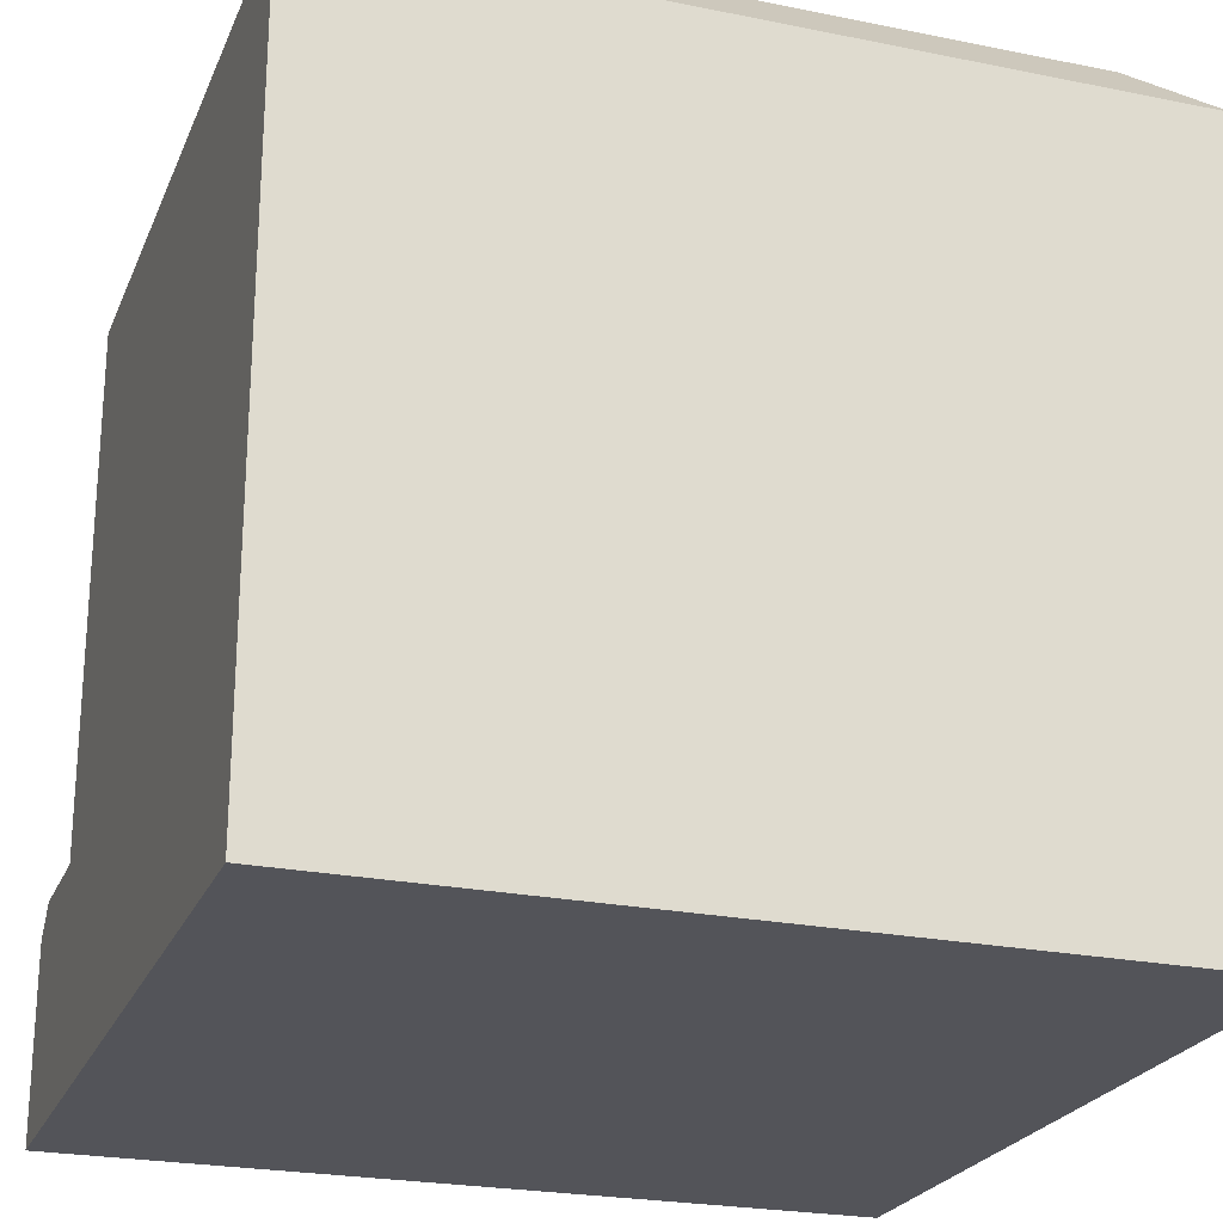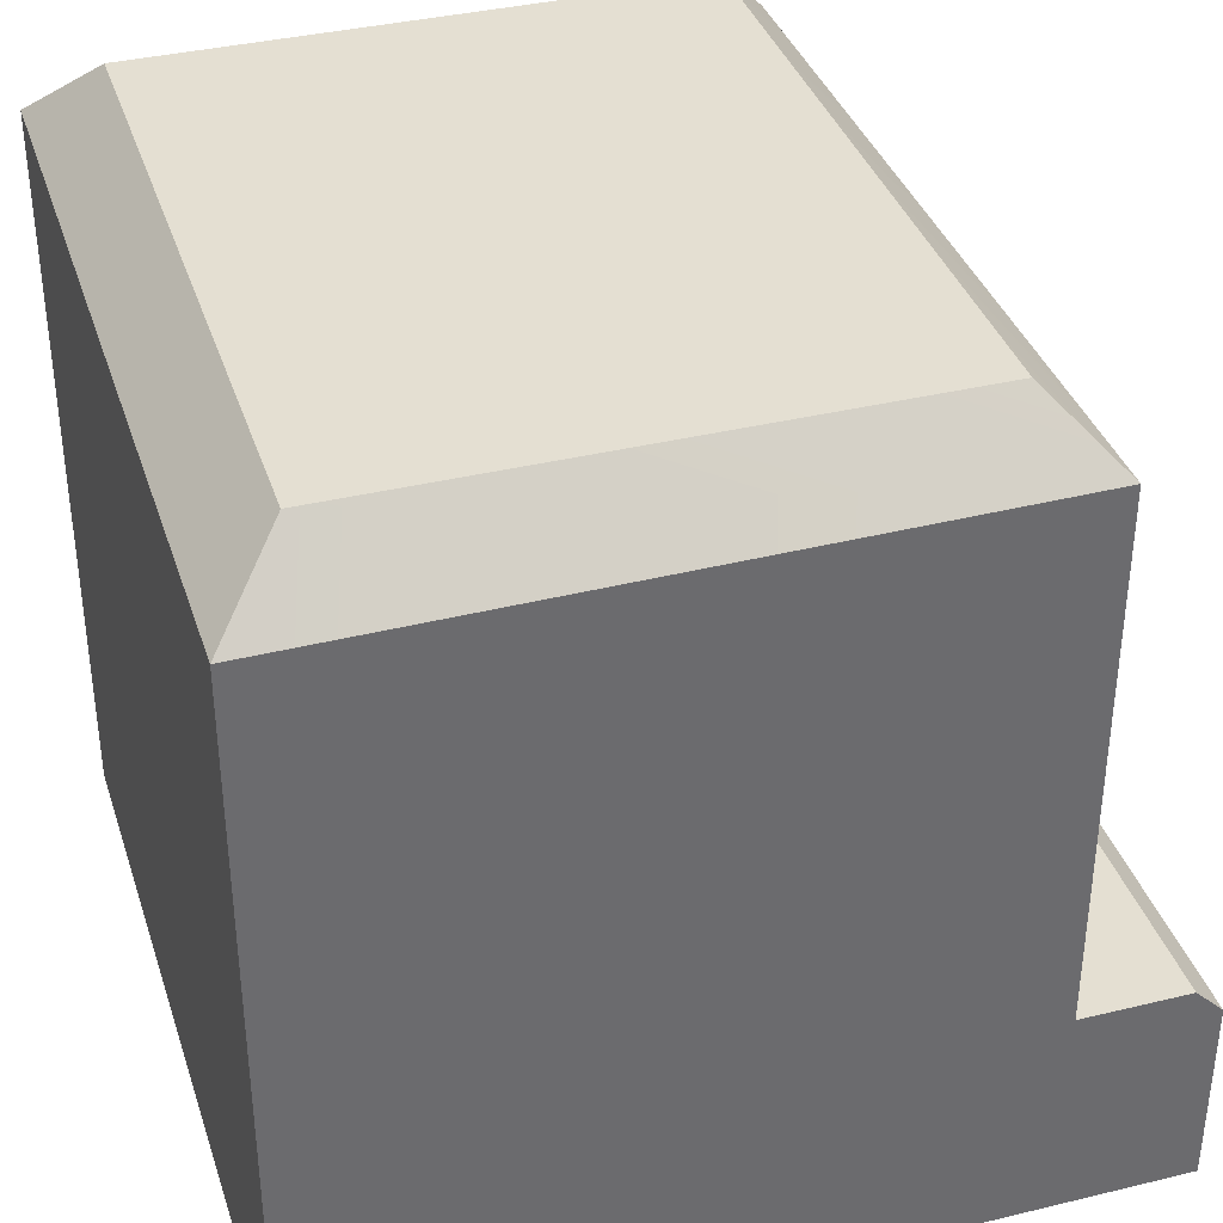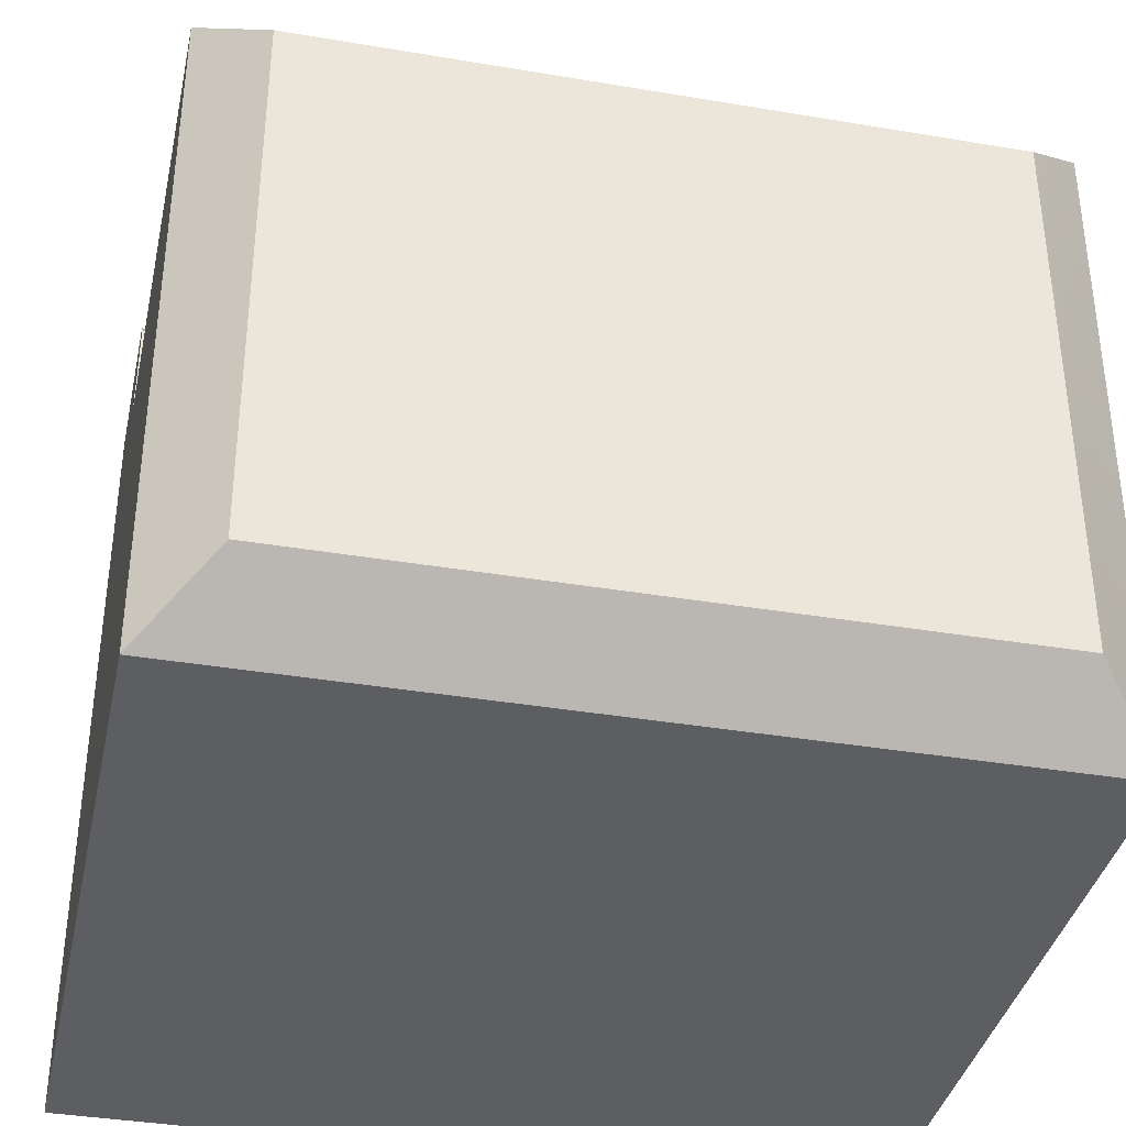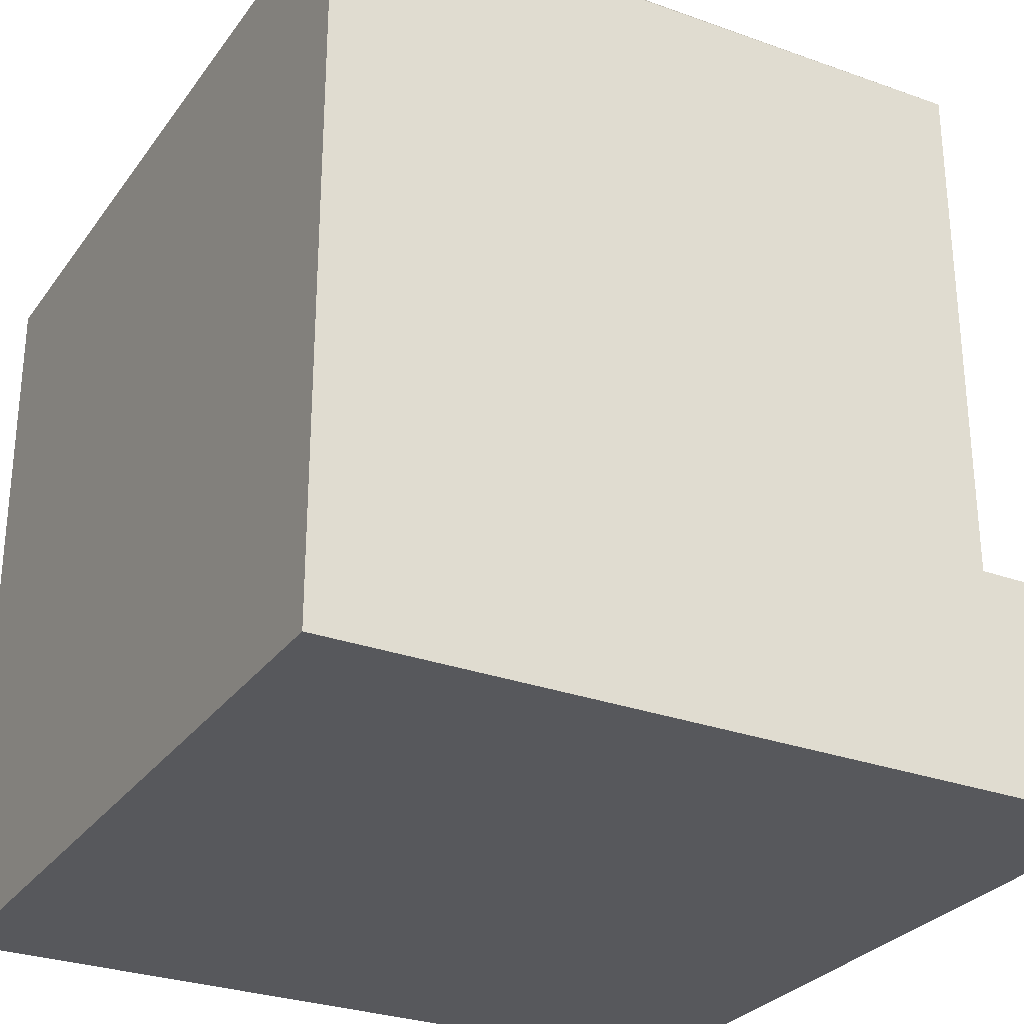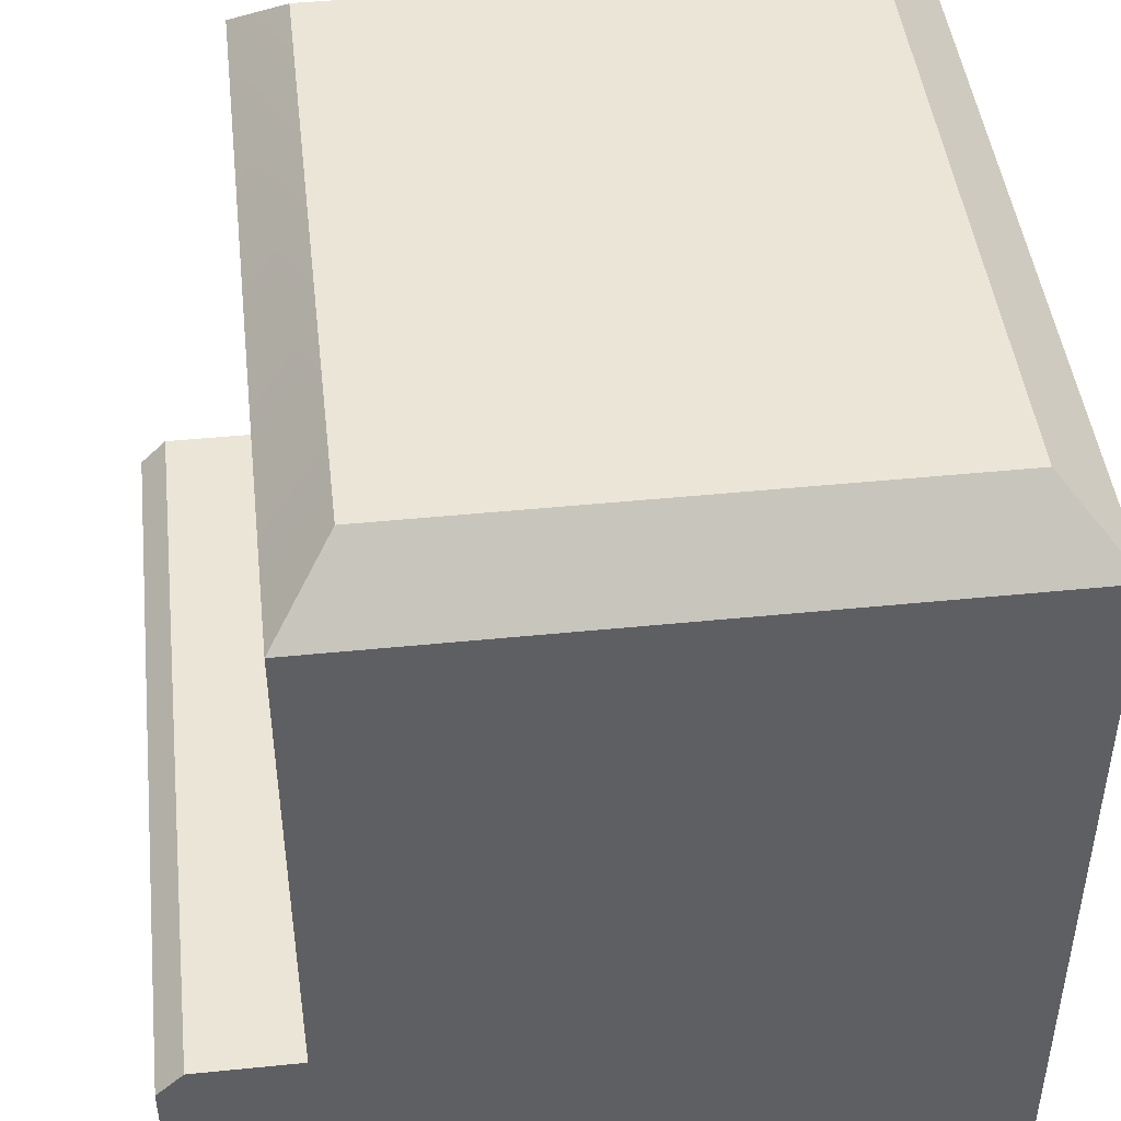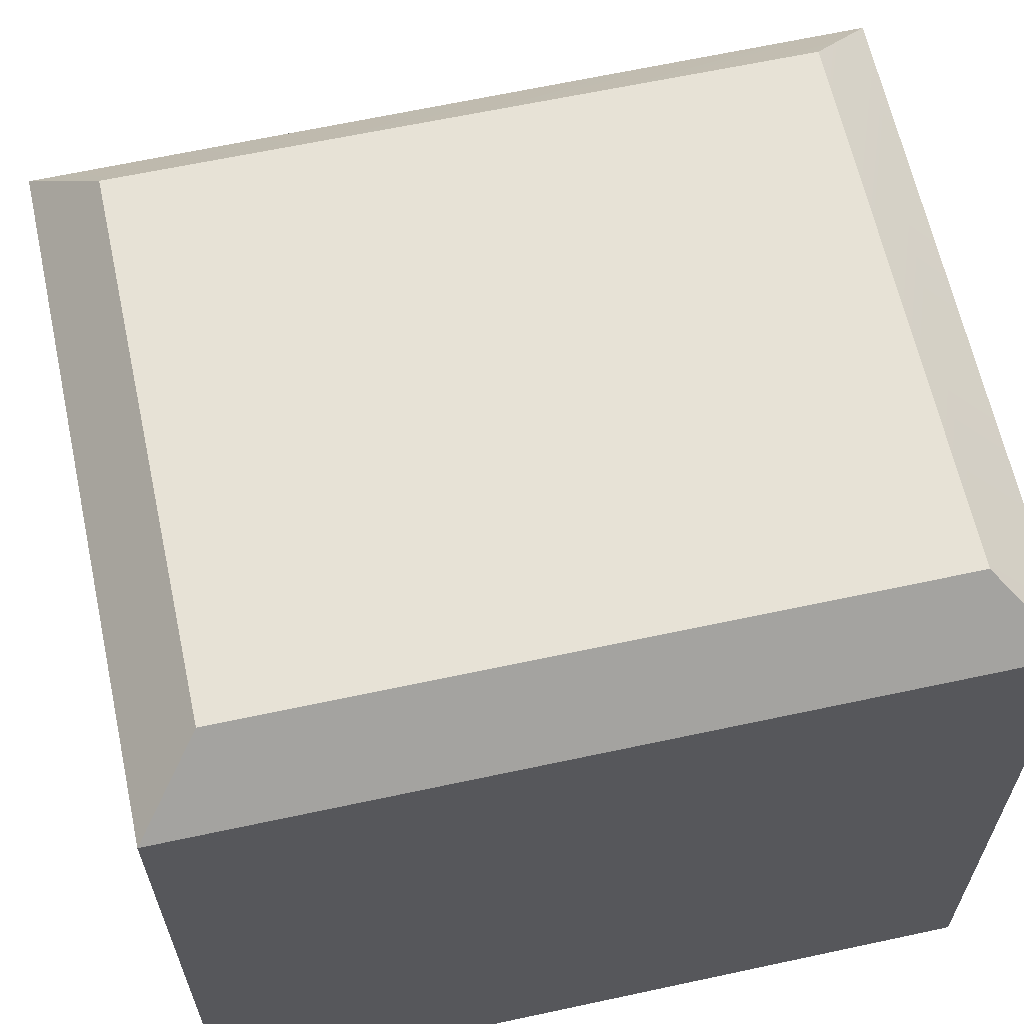
<metadata>
{"format":"obj","ext":"obj","renderer":"f3d","projection":"perspective","resolution":1024,"background":"white","views":[{"elev":-23.7,"azim":161.2,"up":"+Y"},{"elev":37.0,"azim":-107.3,"up":"+Y"},{"elev":-37.6,"azim":167.8,"up":"+Z"},{"elev":-28.7,"azim":-118.7,"up":"+Y"},{"elev":45.6,"azim":83.4,"up":"+Y"},{"elev":63.2,"azim":167.7,"up":"+Y"}]}
</metadata>
<code>
g default
v 0.5 0 0.5556
v -0.5 0 0.5556
v 0.5 0.2718 -0.4444
v -0.5 0.2718 -0.4444
v 0.5 0 -0.4444
v -0.5 0 -0.4444
v 0.5 0.2718 0.3878
v 0.5 0 0.3878
v -0.5 0 0.3878
v -0.5 0.2718 0.3878
v 0.5 0.2718 0.5211
v 0.5 0.2372 0.5556
v -0.5 0.2718 0.5211
v -0.5 0.2372 0.5556
v -0.4173 1.001 0.3135
v -0.5 0.9263 0.3878
v 0.5 0.9179 0.3878
v 0.4173 1.001 0.3135
v -0.4173 1.001 -0.3616
v -0.5 0.9179 -0.4444
v 0.4173 1.001 -0.3616
v 0.5 0.9179 -0.4444
g wall_flat:flatBlockMiddleEdge
f 1 12 2
f 2 12 14
f 11 7 13
f 13 7 10
f 3 5 4
f 4 5 6
f 8 1 9
f 9 1 2
f 2 14 9
f 10 9 13
f 14 13 9
f 8 7 1
f 1 7 12
f 7 11 12
f 5 3 8
f 8 3 7
f 5 8 6
f 6 8 9
f 10 4 9
f 9 4 6
f 11 13 12
f 12 13 14
f 15 19 16
f 16 19 20
f 17 18 16
f 16 18 15
f 22 21 17
f 17 21 18
f 19 21 20
f 20 21 22
f 18 21 15
f 15 21 19
f 7 17 10
f 10 17 16
f 16 20 10
f 10 20 4
f 4 20 3
f 3 20 22
f 3 22 7
f 7 22 17

</code>
